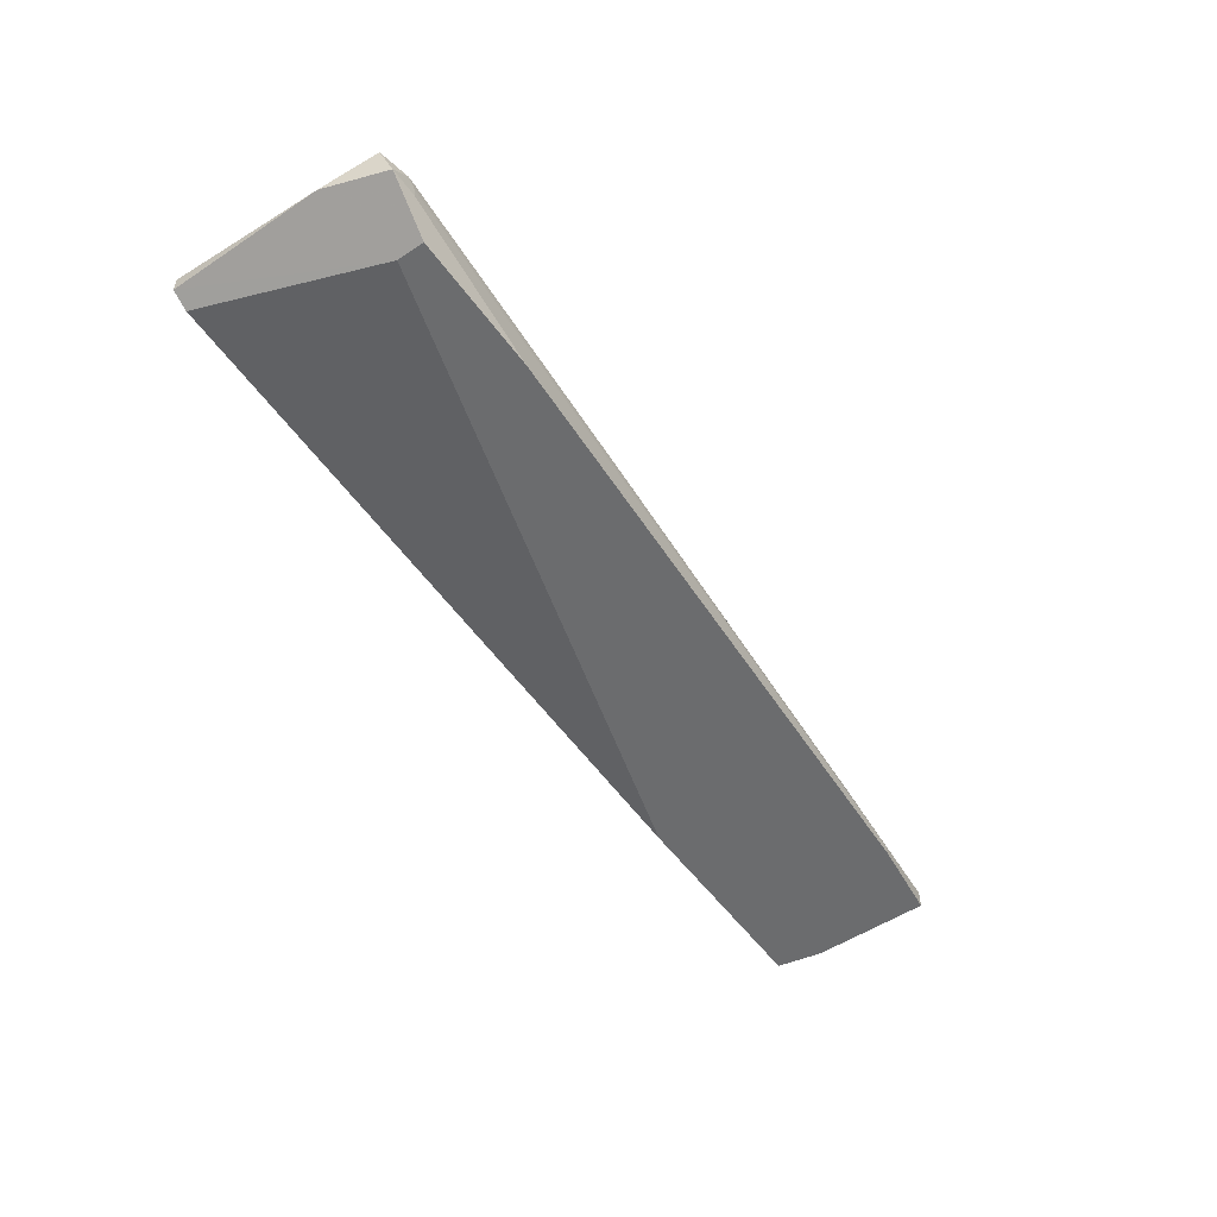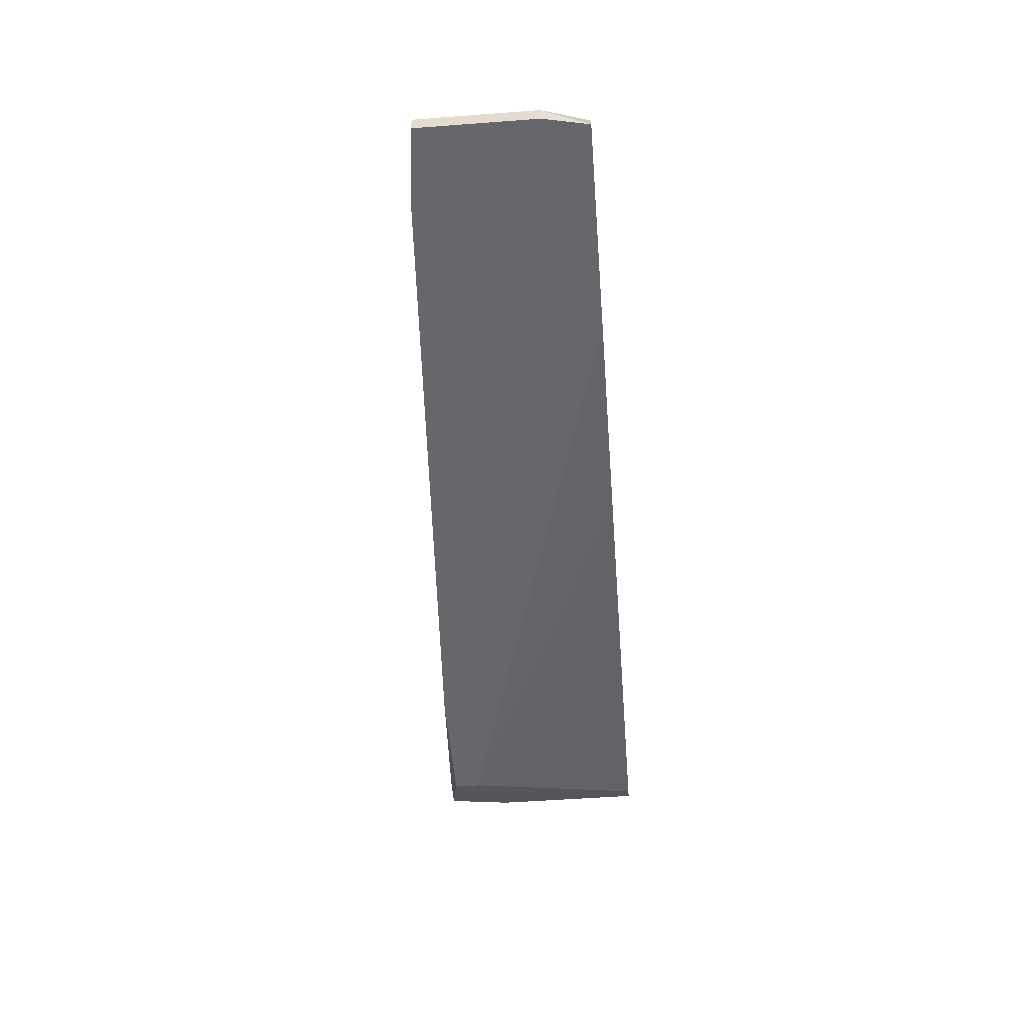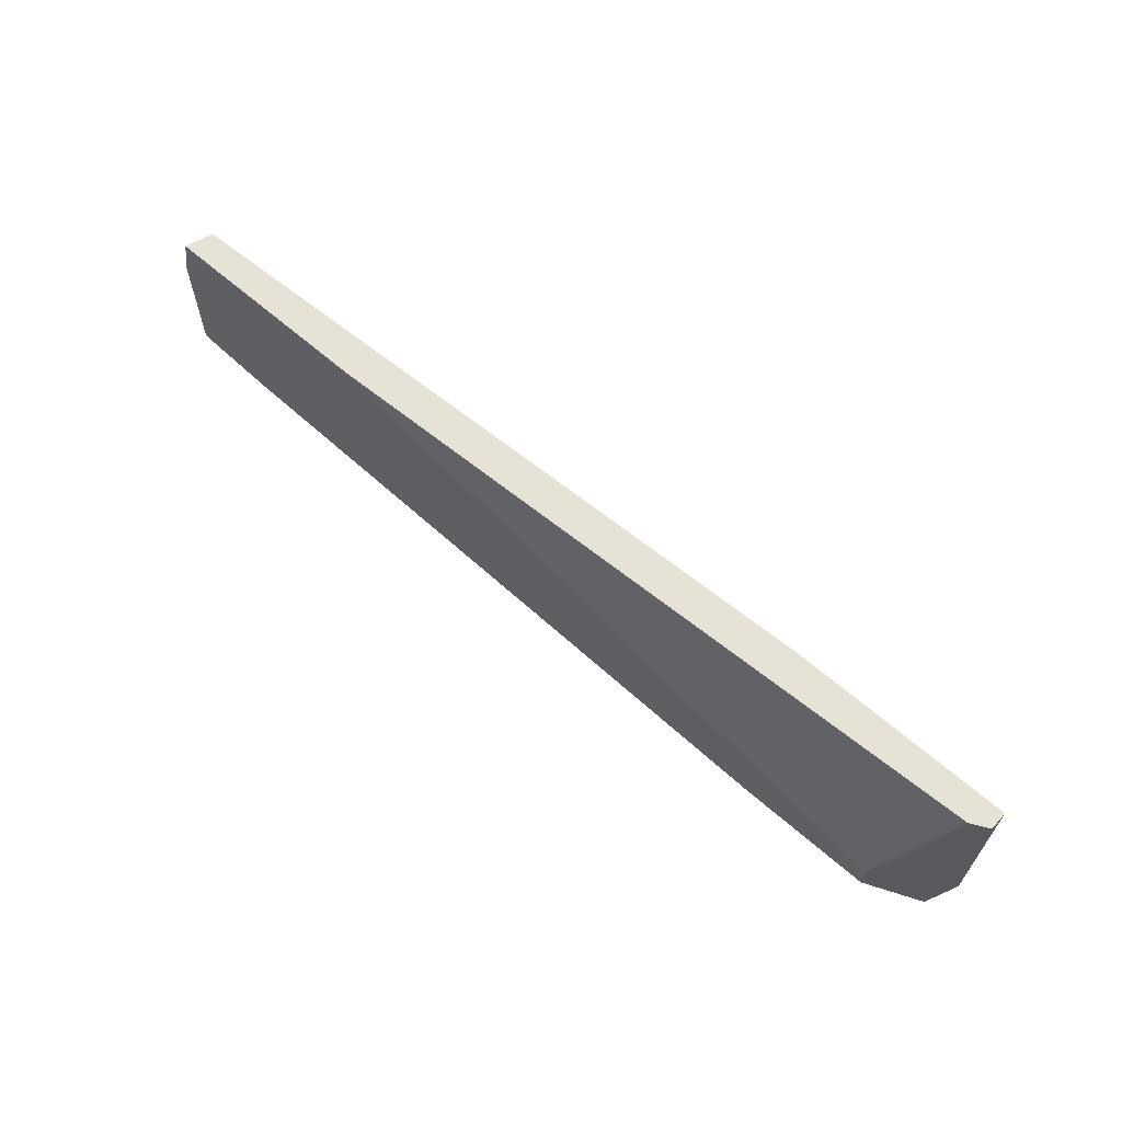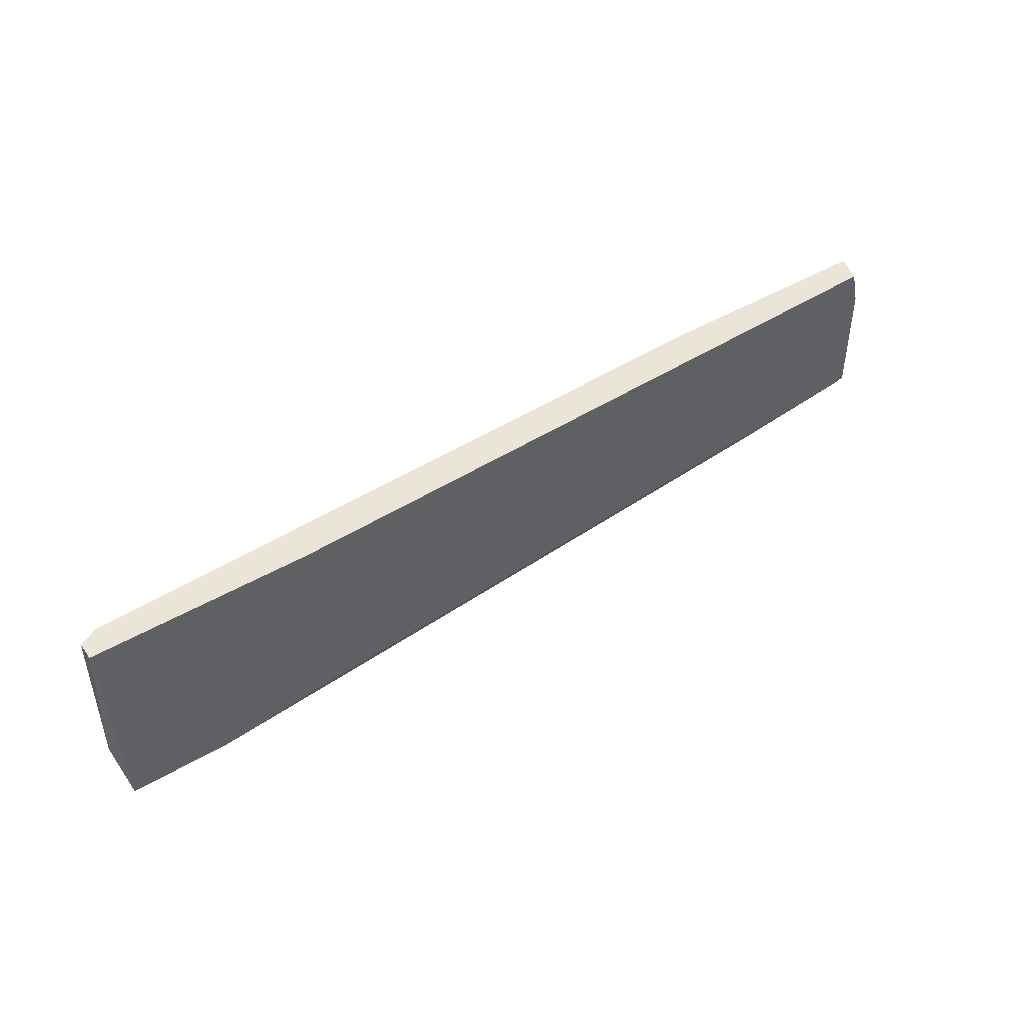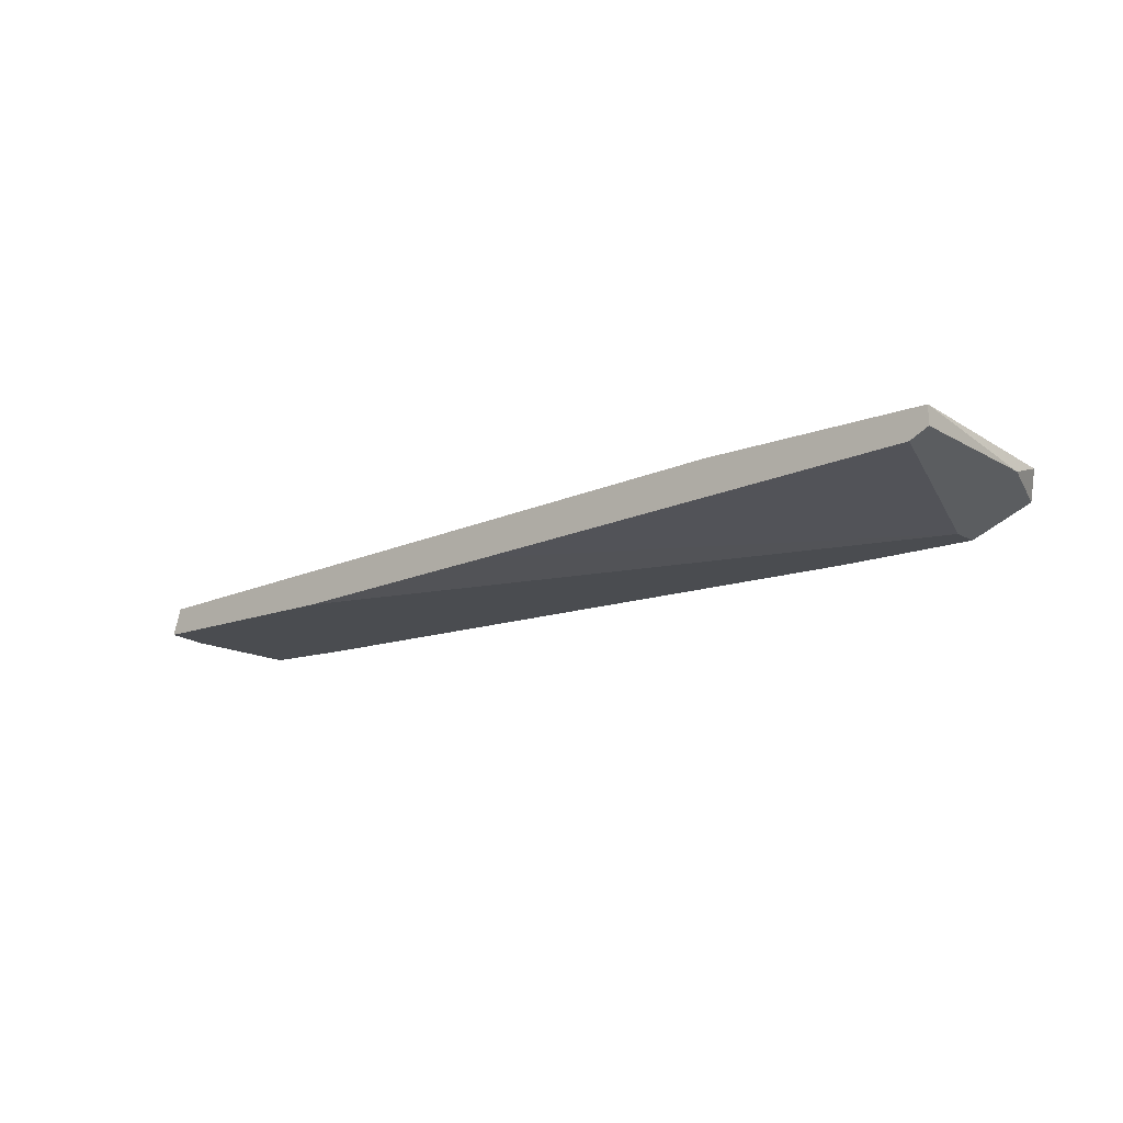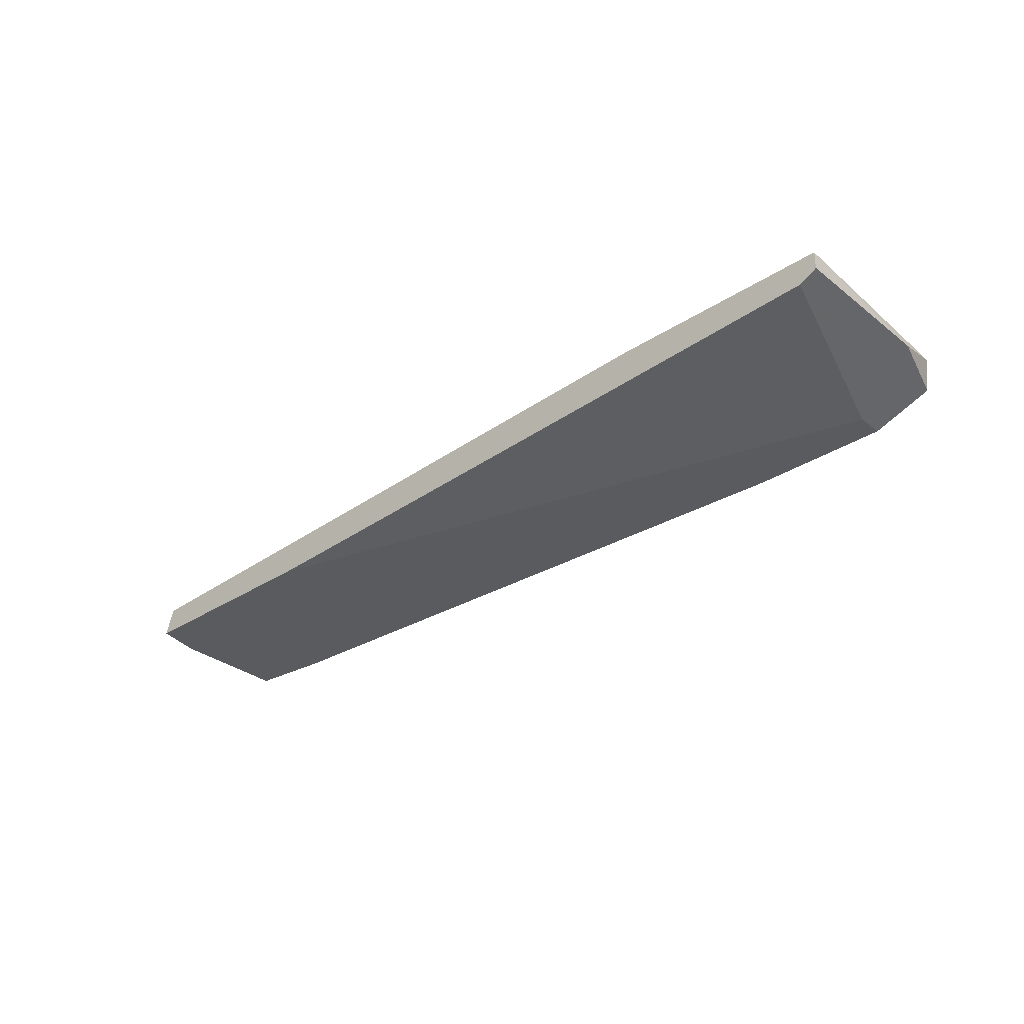
<metadata>
{"format":"obj","ext":"obj","renderer":"f3d","projection":"perspective","resolution":1024,"background":"white","views":[{"elev":-53.6,"azim":125.2,"up":"+Y"},{"elev":-52.2,"azim":-85.4,"up":"+Y"},{"elev":63.0,"azim":41.6,"up":"+Z"},{"elev":46.0,"azim":146.0,"up":"+Z"},{"elev":-15.1,"azim":39.4,"up":"+Y"},{"elev":-32.0,"azim":42.5,"up":"+Y"}]}
</metadata>
<code>
v -0.06432 0.01829 -0.03747
v -0.06432 0.01673 -0.03747
v 0.07611 0.02453 -0.04528
v -0.0768 0.02141 -0.03279
v -0.0768 0.01673 -0.007825
v 0.001227 0.01829 -0.007825
v 0.04177 0.02609 -0.03279
v 0.04177 0.02609 -0.04059
v 0.02148 0.02297 -0.04215
v 0.08078 0.02609 -0.04371
v 0.07455 0.02297 -0.04528
v 0.07455 0.02141 -0.04528
v -0.07839 0.01985 -0.03591
v -0.07839 0.01985 -0.01563
v -0.07839 0.01673 -0.03591
v -0.07839 0.01673 -0.01563
v -0.05183 0.02141 -0.03747
v -0.03624 0.02297 -0.01095
v 0.04489 0.02609 -0.007825
v -0.07526 0.02141 -0.03435
v -0.07526 0.02141 -0.007825
v 0.06362 0.02609 -0.04371
v -0.03935 0.01673 -0.007825
v 0.04645 0.01673 -0.04371
v 0.06986 0.01673 -0.03903
v 0.06986 0.01673 -0.04371
v 0.07922 0.02141 -0.007825
v 0.07922 0.02141 -0.04528
v 0.08235 0.02609 -0.007825
v 0.08235 0.02297 -0.03435
v 0.08235 0.02297 -0.007825
f 5 14 16
f 5 31 29
f 26 5 15
f 5 29 21
f 31 5 6
f 8 29 10
f 21 18 4
f 29 8 19
f 18 21 19
f 21 29 19
f 31 6 27
f 27 6 25
f 26 31 25
f 5 26 25
f 31 27 25
f 5 25 23
f 6 5 23
f 25 6 23
f 12 11 28
f 26 12 28
f 15 13 2
f 26 15 2
f 8 10 22
f 11 12 24
f 12 26 24
f 26 2 24
f 31 26 30
f 29 31 30
f 10 29 30
f 26 28 30
f 28 10 30
f 13 15 14
f 5 21 14
f 4 13 14
f 21 4 14
f 17 22 9
f 4 8 20
f 13 4 20
f 8 22 20
f 17 13 20
f 22 17 20
f 2 13 1
f 11 24 1
f 24 2 1
f 13 17 1
f 17 9 1
f 1 9 3
f 28 11 3
f 10 28 3
f 22 10 3
f 9 22 3
f 11 1 3
f 4 18 7
f 8 4 7
f 18 19 7
f 19 8 7
f 15 5 16
f 14 15 16

</code>
